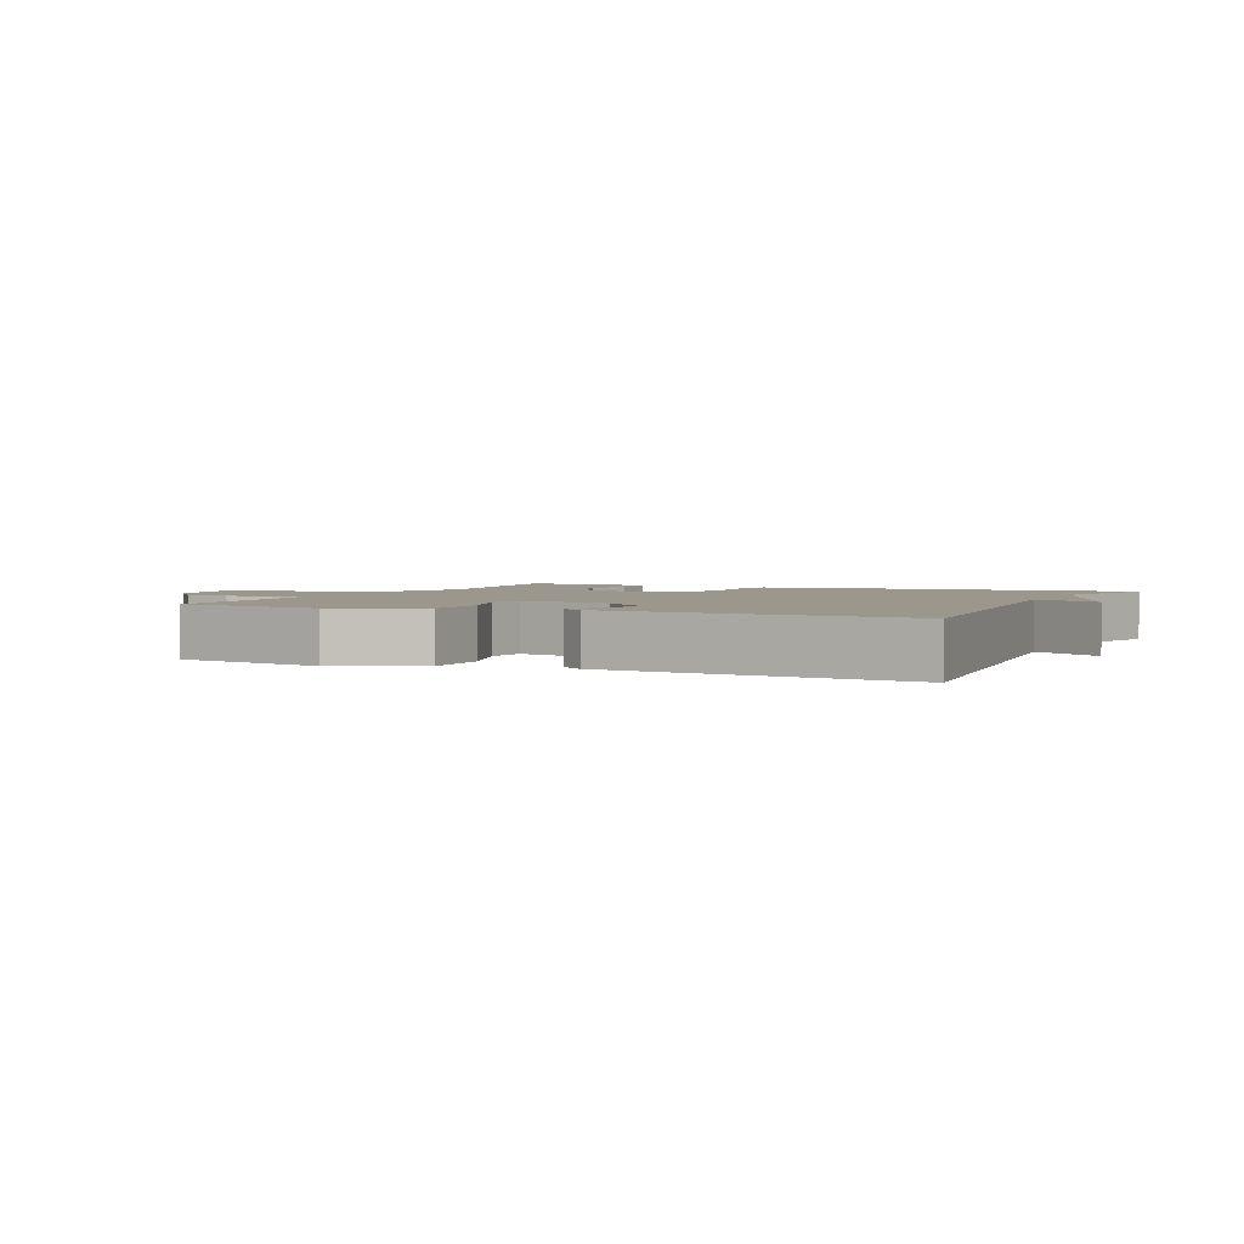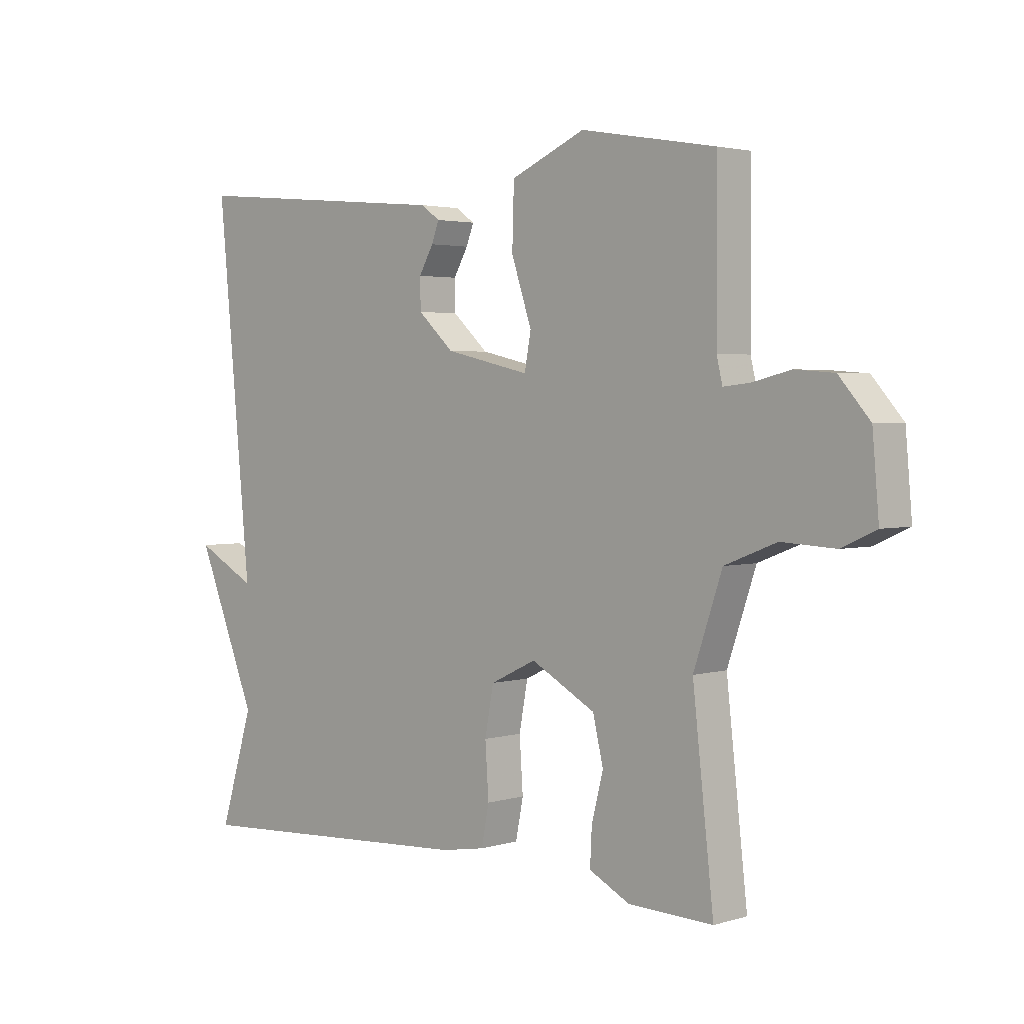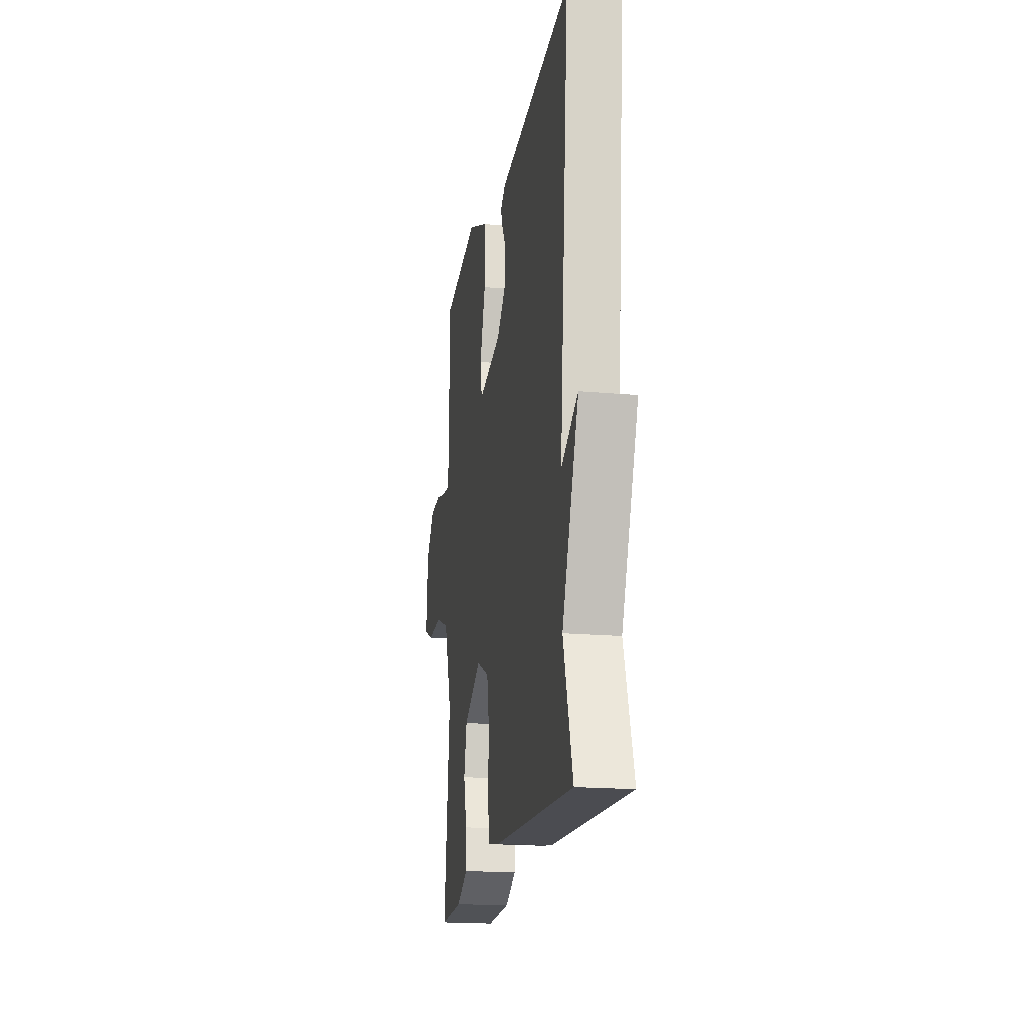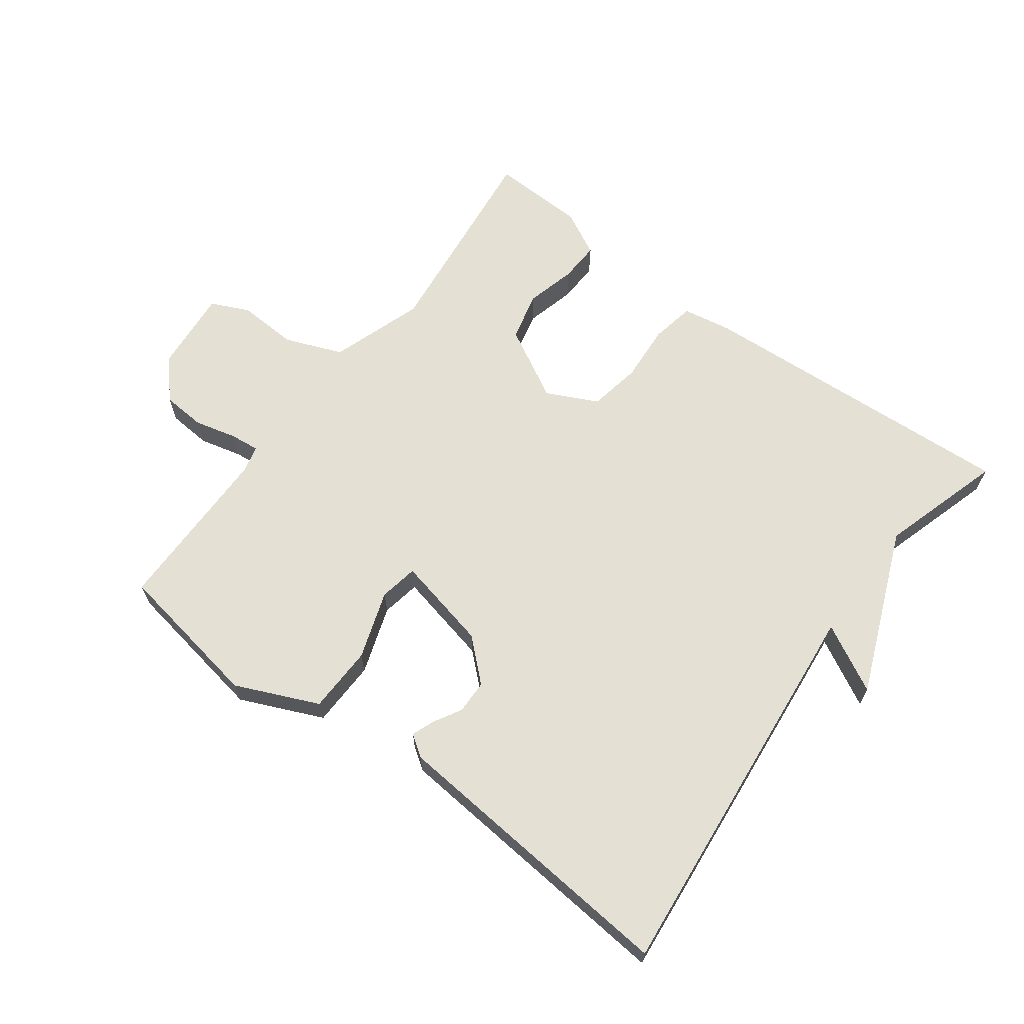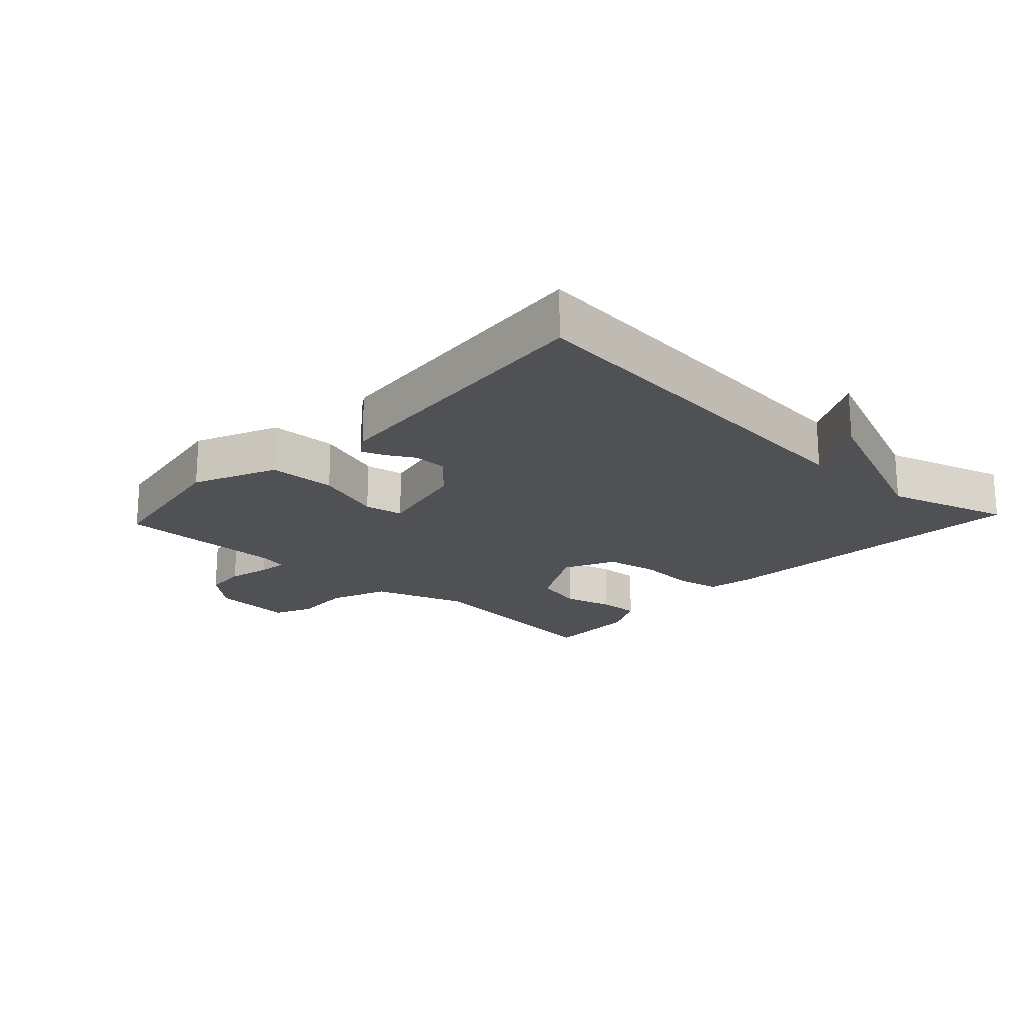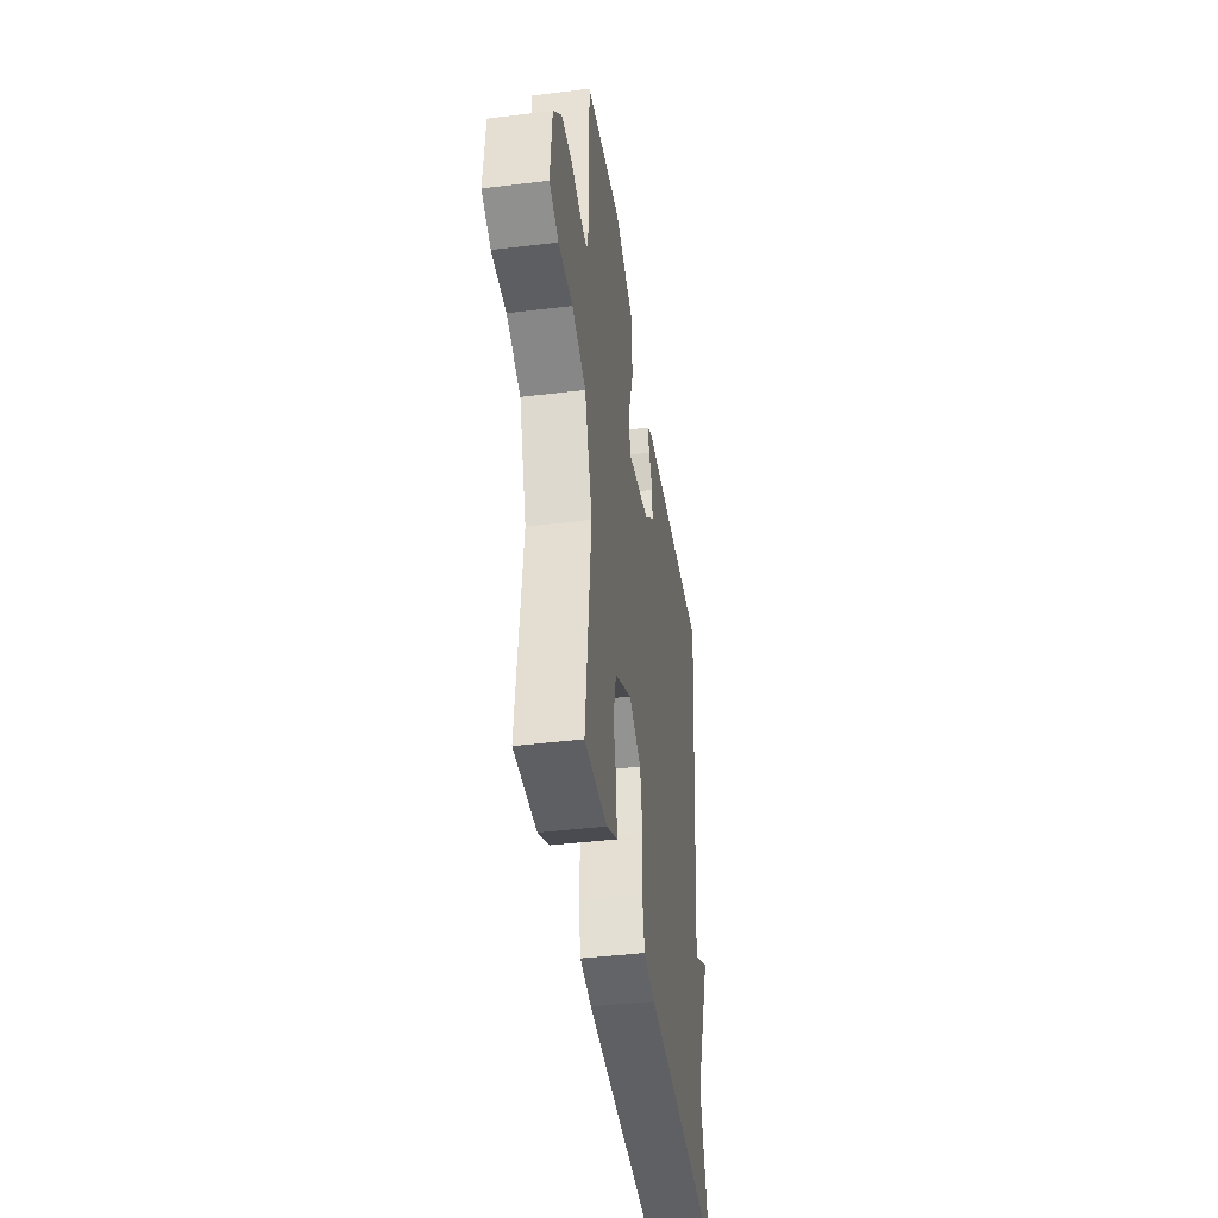
<metadata>
{"format":"obj","ext":"obj","renderer":"f3d","projection":"perspective","resolution":1024,"background":"white","views":[{"elev":2.6,"azim":24.5,"up":"+Y"},{"elev":2.8,"azim":-135.9,"up":"+Z"},{"elev":-18.7,"azim":80.3,"up":"+Z"},{"elev":65.6,"azim":36.5,"up":"+Y"},{"elev":-19.7,"azim":46.9,"up":"+Y"},{"elev":-41.7,"azim":-81.6,"up":"+Z"}]}
</metadata>
<code>
v 0.5 0.07 0.5
v 0.442 0.07 -0.11
v 0.546 0.07 -0.054
v 0.442 0.07 -0.31
v 0.5 0.07 -0.5
v -0.003 0.07 -0.471
v -0.078 0.07 -0.458
v -0.091 0.07 -0.391
v -0.085 0.07 -0.301
v -0.1 0.07 -0.22
v -0.179 0.07 -0.182
v -0.29 0.07 -0.243
v -0.308 0.07 -0.319
v -0.288 0.07 -0.396
v -0.285 0.07 -0.459
v -0.355 0.07 -0.495
v -0.5 0.07 -0.5
v -0.464 0.07 -0.178
v -0.513 0.07 -0.034
v -0.602 0.07 0.001
v -0.694 0.07 -0.004
v -0.753 0.07 0.023
v -0.742 0.07 0.15
v -0.689 0.07 0.211
v -0.622 0.07 0.216
v -0.557 0.07 0.2
v -0.511 0.07 0.195
v -0.501 0.07 0.237
v -0.5 0.07 0.5
v -0.269 0.07 0.54
v -0.141 0.07 0.484
v -0.138 0.07 0.38
v -0.173 0.07 0.275
v -0.162 0.07 0.215
v -0.016 0.07 0.248
v 0.046 0.07 0.305
v 0.047 0.07 0.357
v 0.022 0.07 0.401
v 0.009 0.07 0.435
v 0.042 0.07 0.458
v 0.5 0 0.5
v 0.442 0 -0.11
v 0.546 0 -0.054
v 0.442 0 -0.31
v 0.5 0 -0.5
v -0.003 0 -0.471
v -0.078 0 -0.458
v -0.091 0 -0.391
v -0.085 0 -0.301
v -0.1 0 -0.22
v -0.179 0 -0.182
v -0.29 0 -0.243
v -0.308 0 -0.319
v -0.288 0 -0.396
v -0.285 0 -0.459
v -0.355 0 -0.495
v -0.5 0 -0.5
v -0.464 0 -0.178
v -0.513 0 -0.034
v -0.602 0 0.001
v -0.694 0 -0.004
v -0.753 0 0.023
v -0.742 0 0.15
v -0.689 0 0.211
v -0.622 0 0.216
v -0.557 0 0.2
v -0.511 0 0.195
v -0.501 0 0.237
v -0.5 0 0.5
v -0.269 0 0.54
v -0.141 0 0.484
v -0.138 0 0.38
v -0.173 0 0.275
v -0.162 0 0.215
v -0.016 0 0.248
v 0.046 0 0.305
v 0.047 0 0.357
v 0.022 0 0.401
v 0.009 0 0.435
v 0.042 0 0.458
f 40 1 2
f 39 40 2
f 38 39 2
f 37 38 2
f 36 37 2
f 35 36 2
f 34 35 2
f 31 32 33
f 30 31 33
f 29 30 33
f 28 29 33
f 27 28 33 34
f 24 25 26
f 23 24 26
f 22 23 26
f 21 22 26
f 20 21 26
f 19 20 26 27
f 27 34 2
f 19 27 2
f 18 19 2
f 16 17 18
f 15 16 18
f 14 15 18
f 13 14 18
f 7 8 9
f 6 7 9
f 5 6 9
f 4 5 9
f 4 9 10
f 2 3 4
f 2 4 10 11
f 12 13 18
f 11 12 18
f 2 11 18
f 42 41 80
f 42 80 79
f 42 79 78
f 42 78 77
f 42 77 76
f 42 76 75
f 42 75 74
f 73 72 71
f 73 71 70
f 73 70 69
f 73 69 68
f 74 73 68 67
f 66 65 64
f 66 64 63
f 66 63 62
f 66 62 61
f 66 61 60
f 67 66 60 59
f 42 74 67
f 42 67 59
f 42 59 58
f 58 57 56
f 58 56 55
f 58 55 54
f 58 54 53
f 49 48 47
f 49 47 46
f 49 46 45
f 49 45 44
f 50 49 44
f 44 43 42
f 51 50 44 42
f 58 53 52
f 58 52 51
f 58 51 42
f 1 41 42 2
f 2 42 43 3
f 3 43 44 4
f 4 44 45 5
f 5 45 46 6
f 6 46 47 7
f 7 47 48 8
f 8 48 49 9
f 9 49 50 10
f 10 50 51 11
f 11 51 52 12
f 12 52 53 13
f 13 53 54 14
f 14 54 55 15
f 15 55 56 16
f 16 56 57 17
f 17 57 58 18
f 18 58 59 19
f 19 59 60 20
f 20 60 61 21
f 21 61 62 22
f 22 62 63 23
f 23 63 64 24
f 24 64 65 25
f 25 65 66 26
f 26 66 67 27
f 27 67 68 28
f 28 68 69 29
f 29 69 70 30
f 30 70 71 31
f 31 71 72 32
f 32 72 73 33
f 33 73 74 34
f 34 74 75 35
f 35 75 76 36
f 36 76 77 37
f 37 77 78 38
f 38 78 79 39
f 39 79 80 40
f 40 80 41 1

</code>
